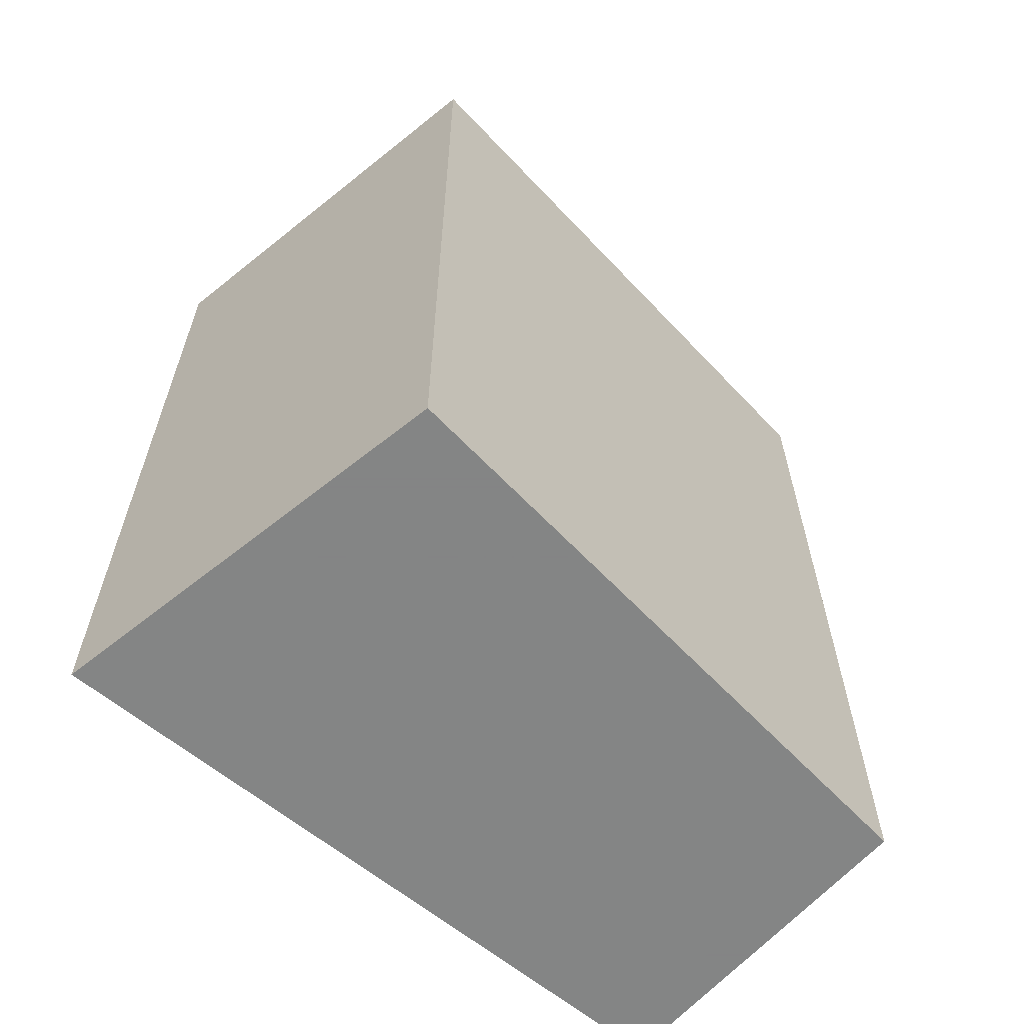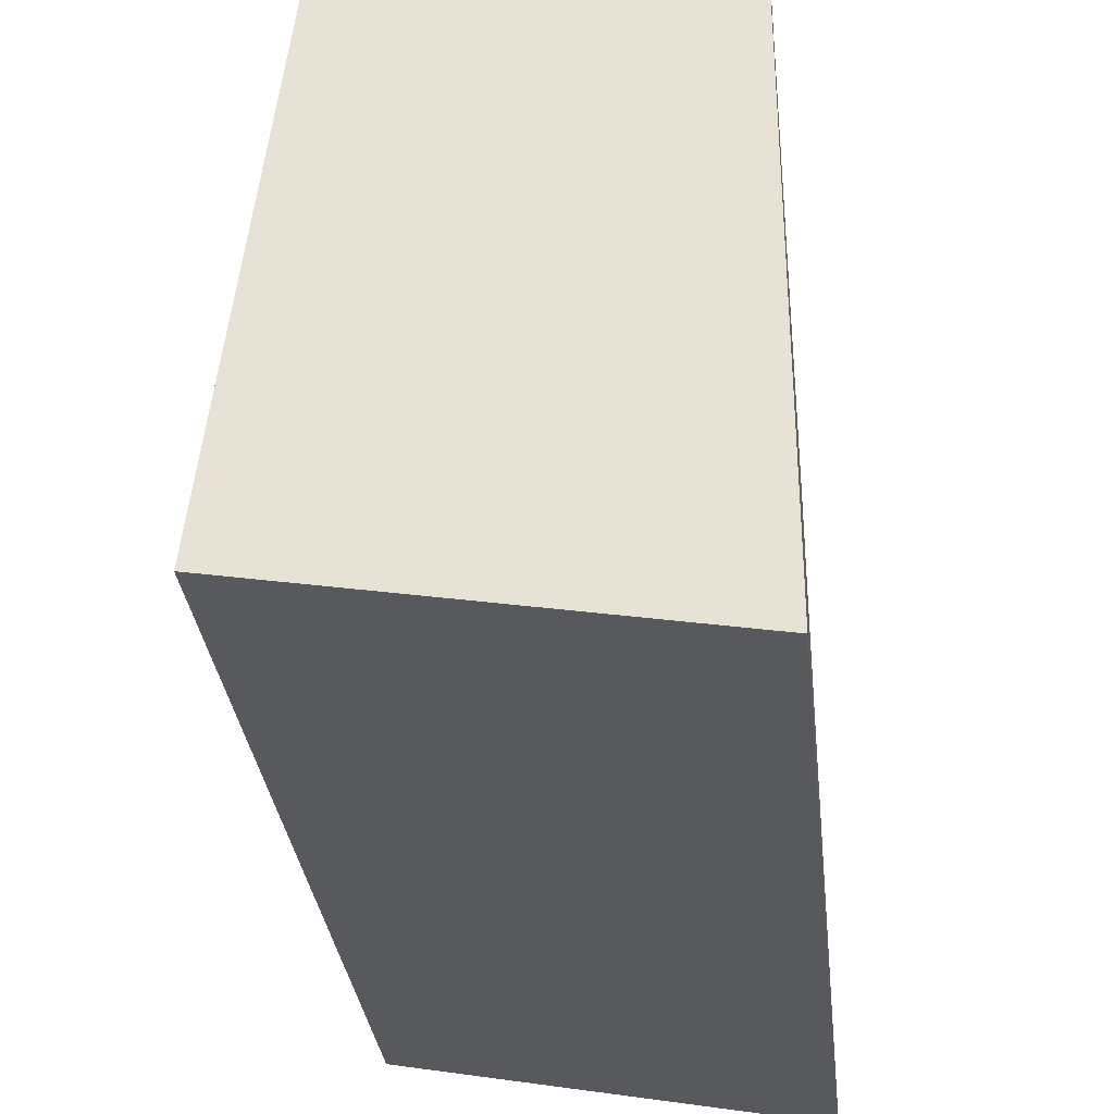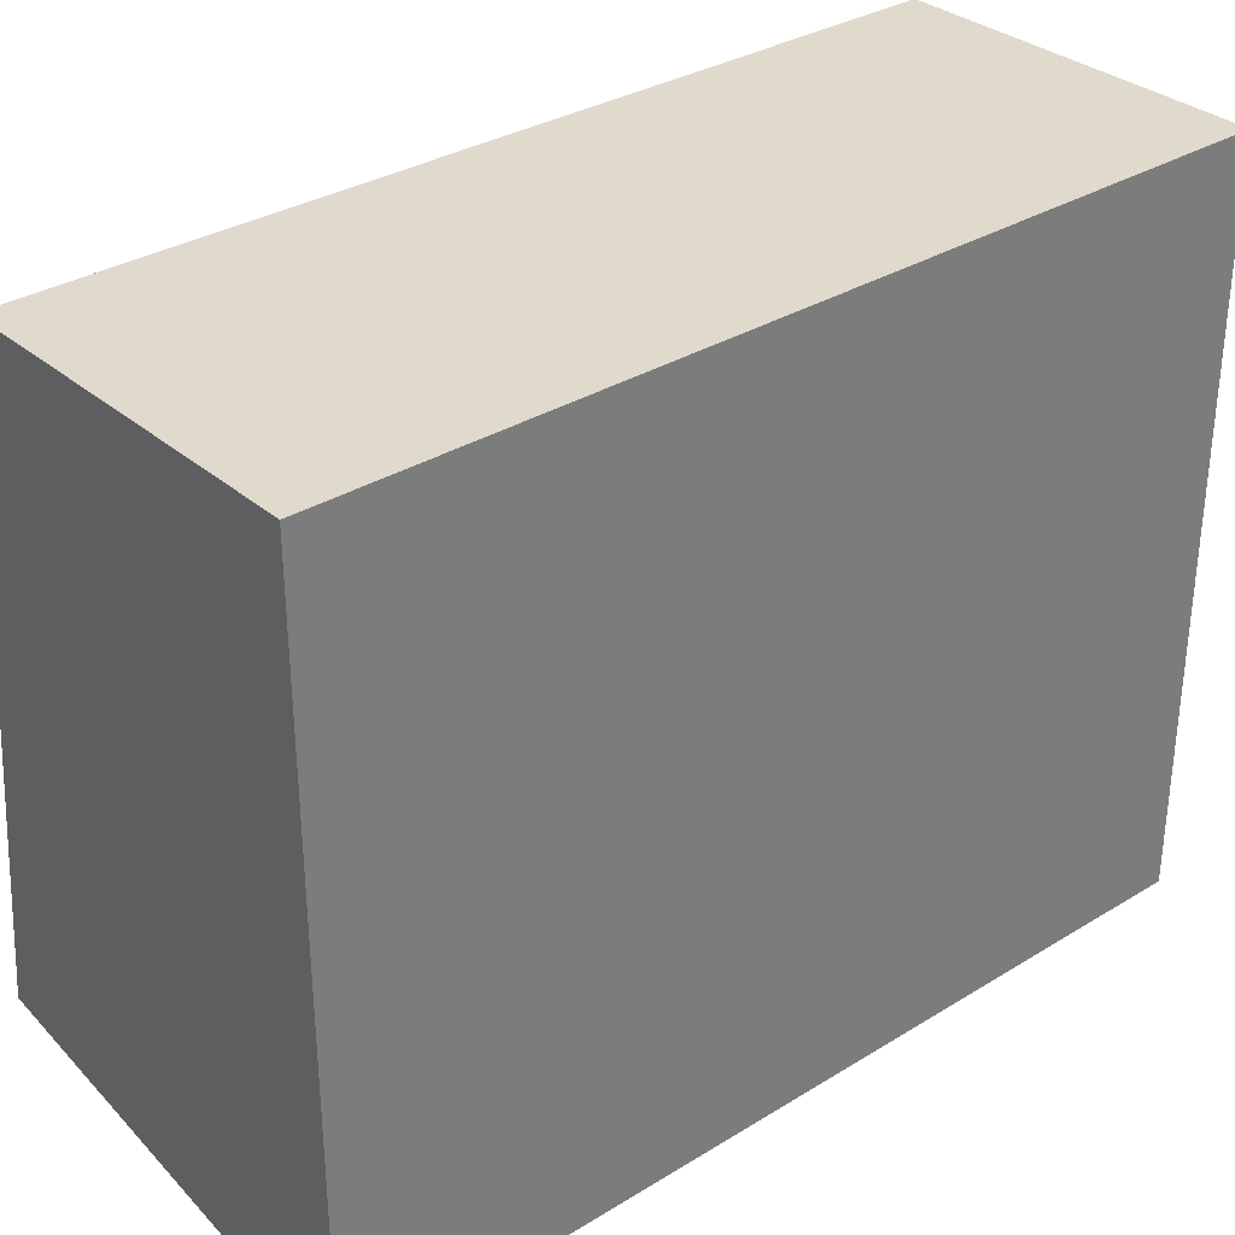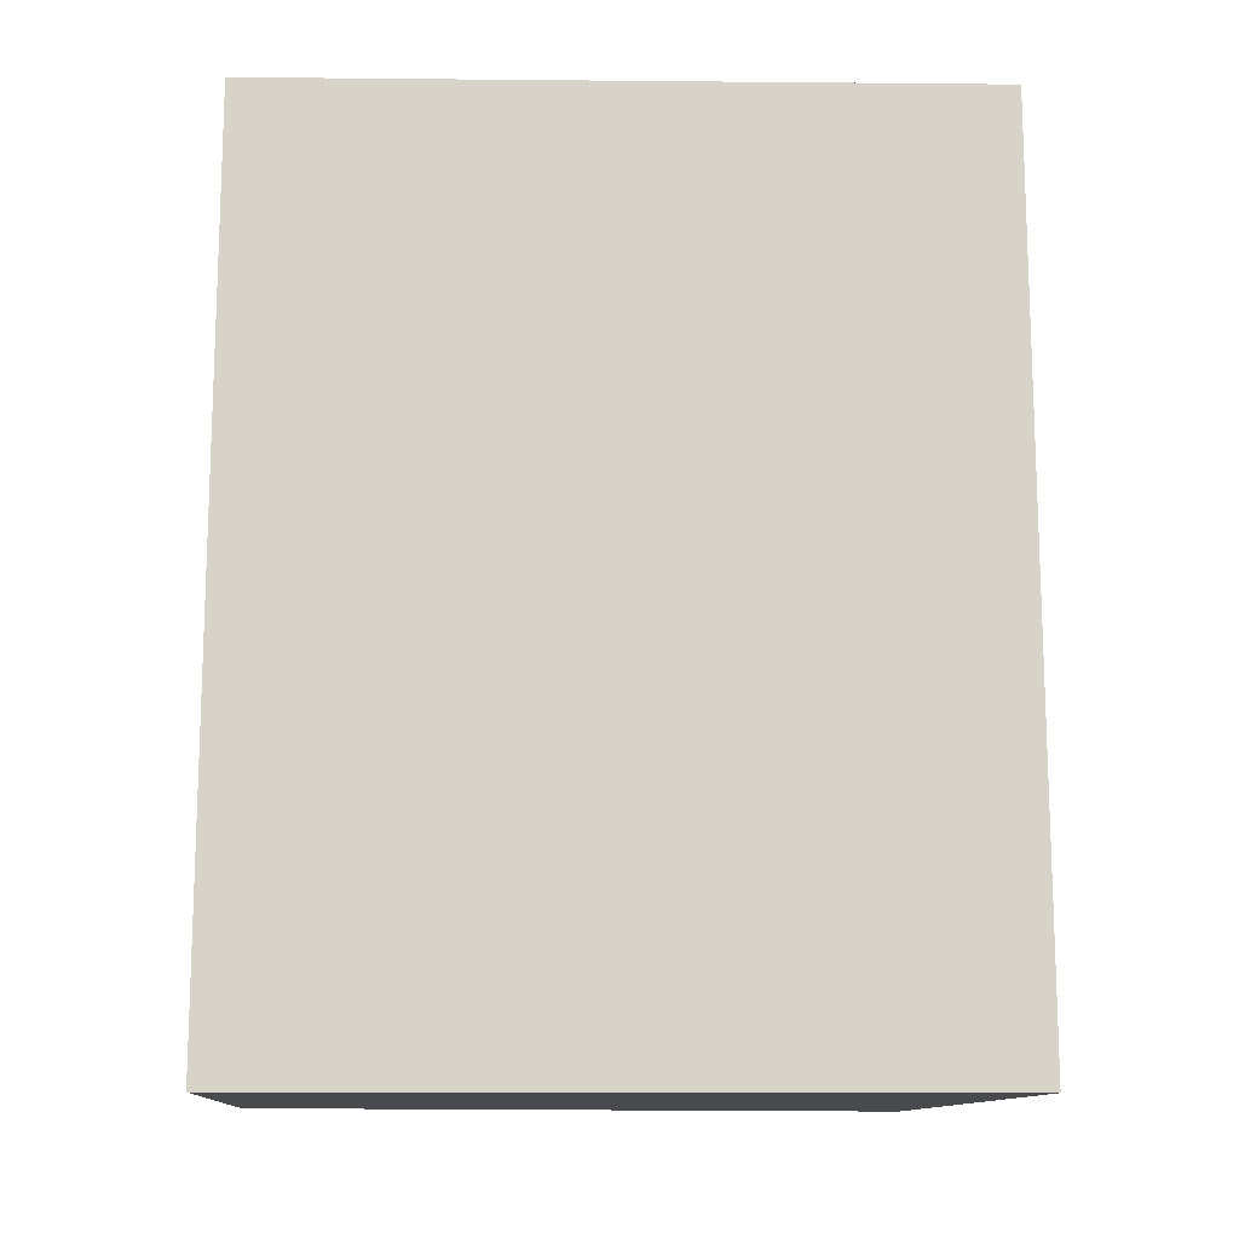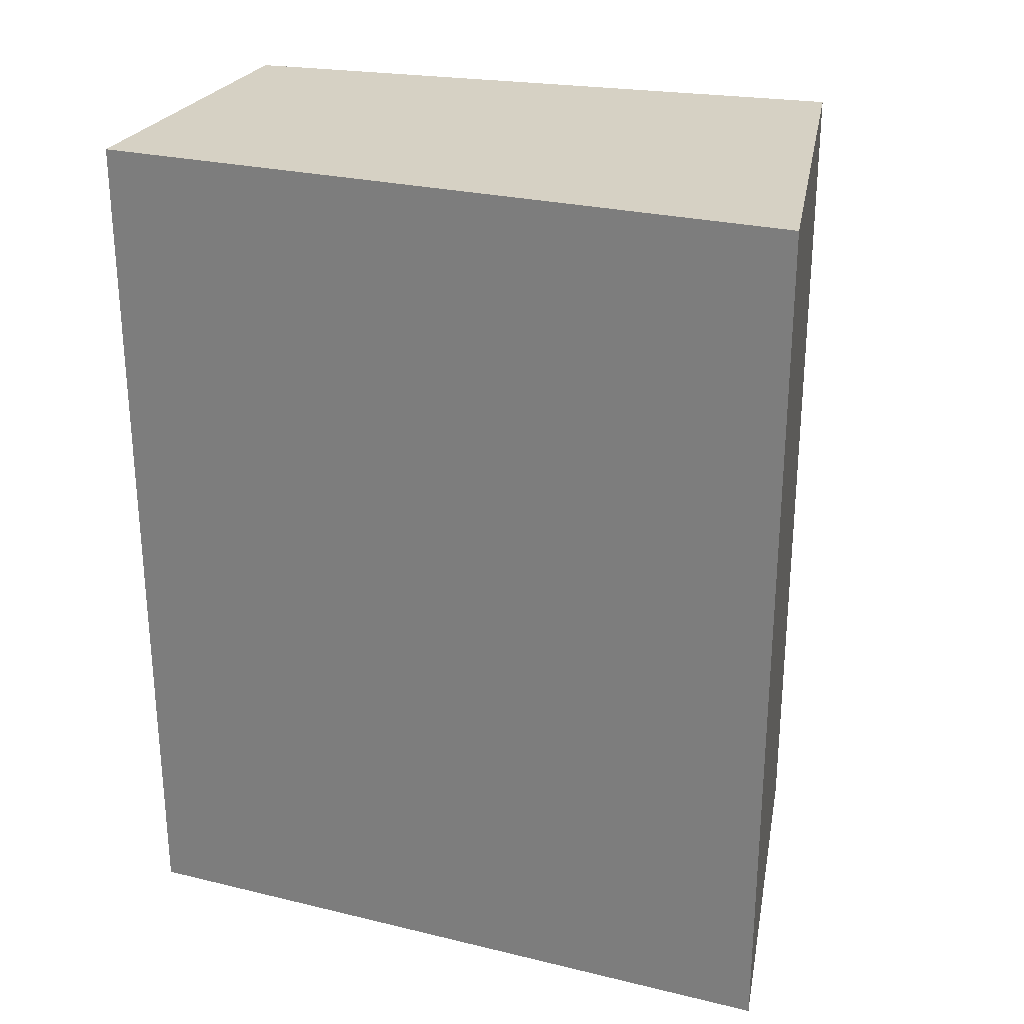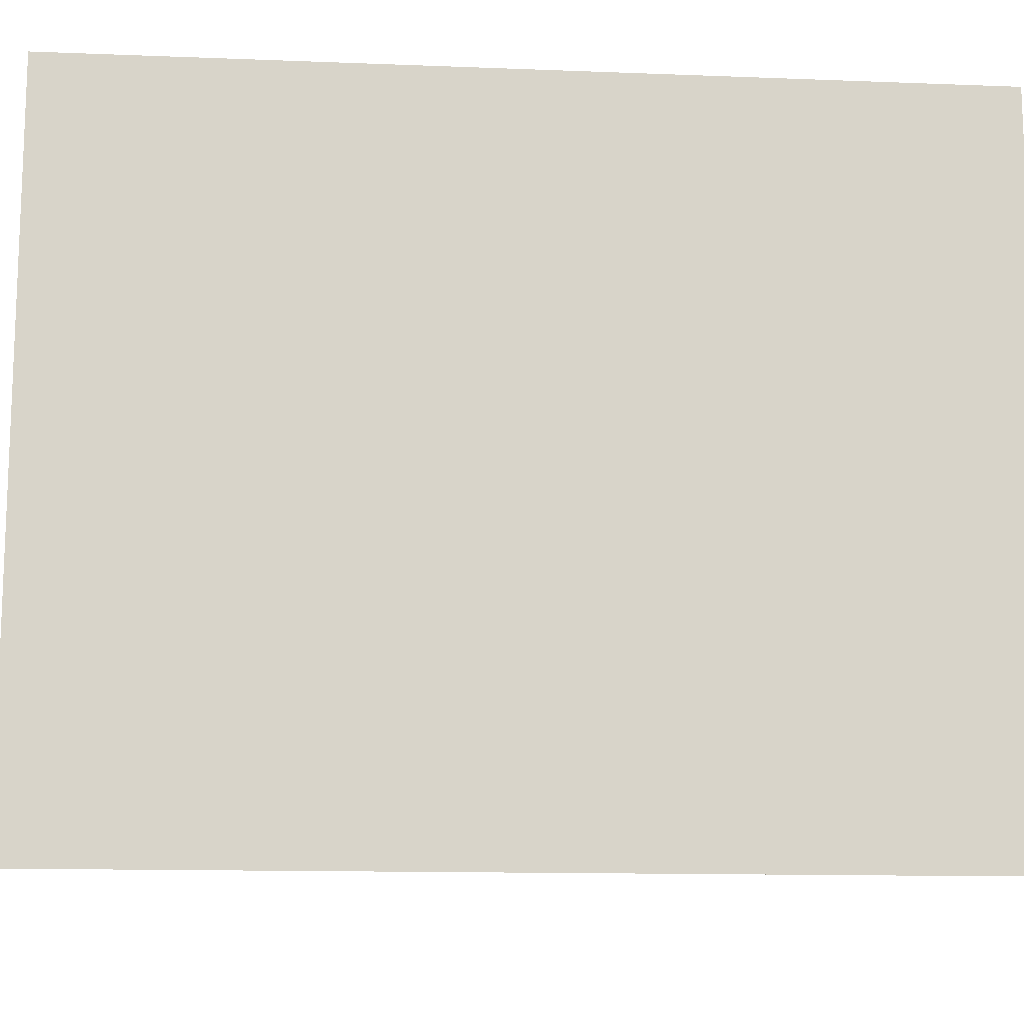
<metadata>
{"format":"obj","ext":"obj","renderer":"f3d","projection":"perspective","resolution":1024,"background":"white","views":[{"elev":-61.6,"azim":-130.5,"up":"+Y"},{"elev":-32.5,"azim":6.3,"up":"+Z"},{"elev":32.5,"azim":49.5,"up":"+Z"},{"elev":-13.1,"azim":88.8,"up":"+Y"},{"elev":26.6,"azim":110.7,"up":"+Y"},{"elev":-13.1,"azim":84.9,"up":"+Z"}]}
</metadata>
<code>
v 0.4455 0.2255 0.9169
v 0.4455 0.1176 0.9169
v 0.4455 0.1176 0.8306
v 0.3937 0.2255 0.84
v 0.4025 0.2255 0.9169
v 0.3937 0.1176 0.84
v 0.4455 0.2255 0.8306
v 0.4025 0.1176 0.9169
f 1 2 3
f 5 2 1
f 6 4 3
f 6 5 4
f 7 1 3
f 7 3 4
f 7 5 1
f 7 4 5
f 8 2 5
f 8 5 6
f 8 6 3
f 8 3 2

</code>
